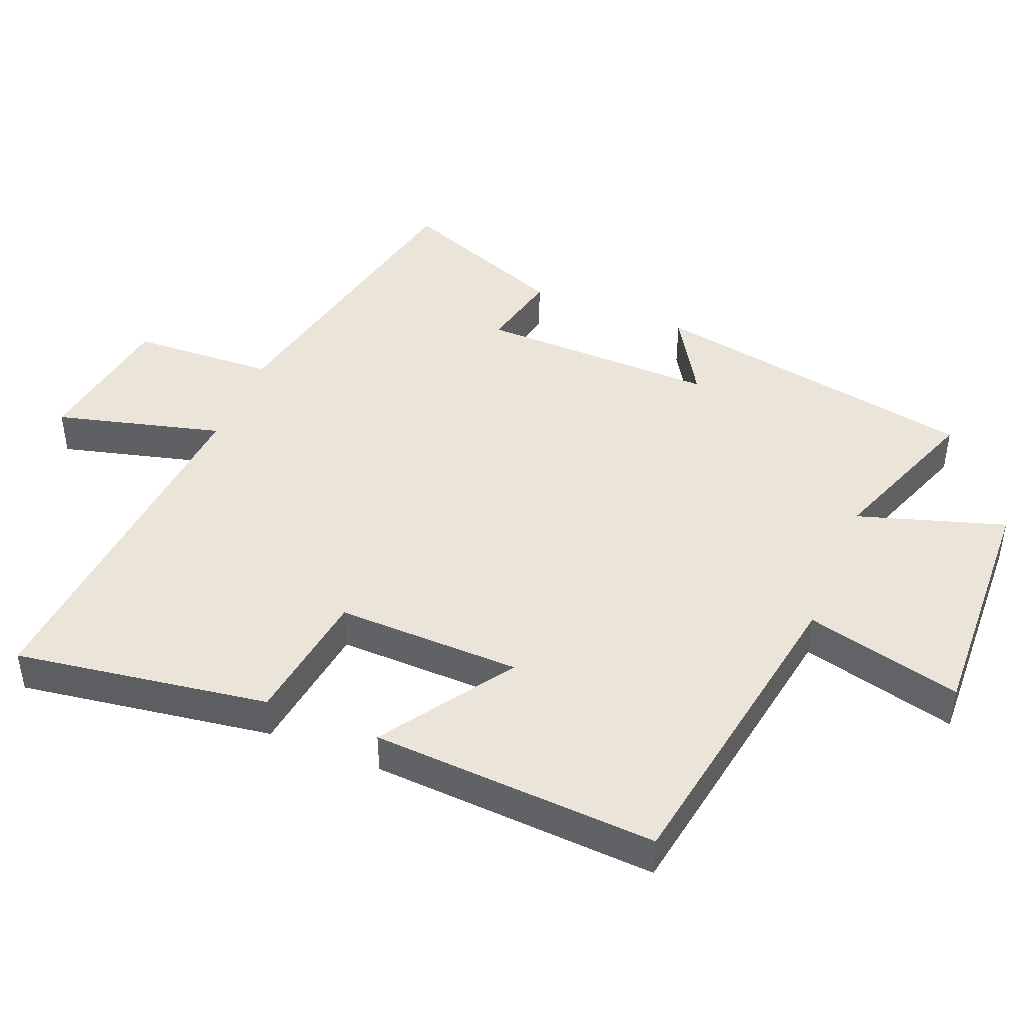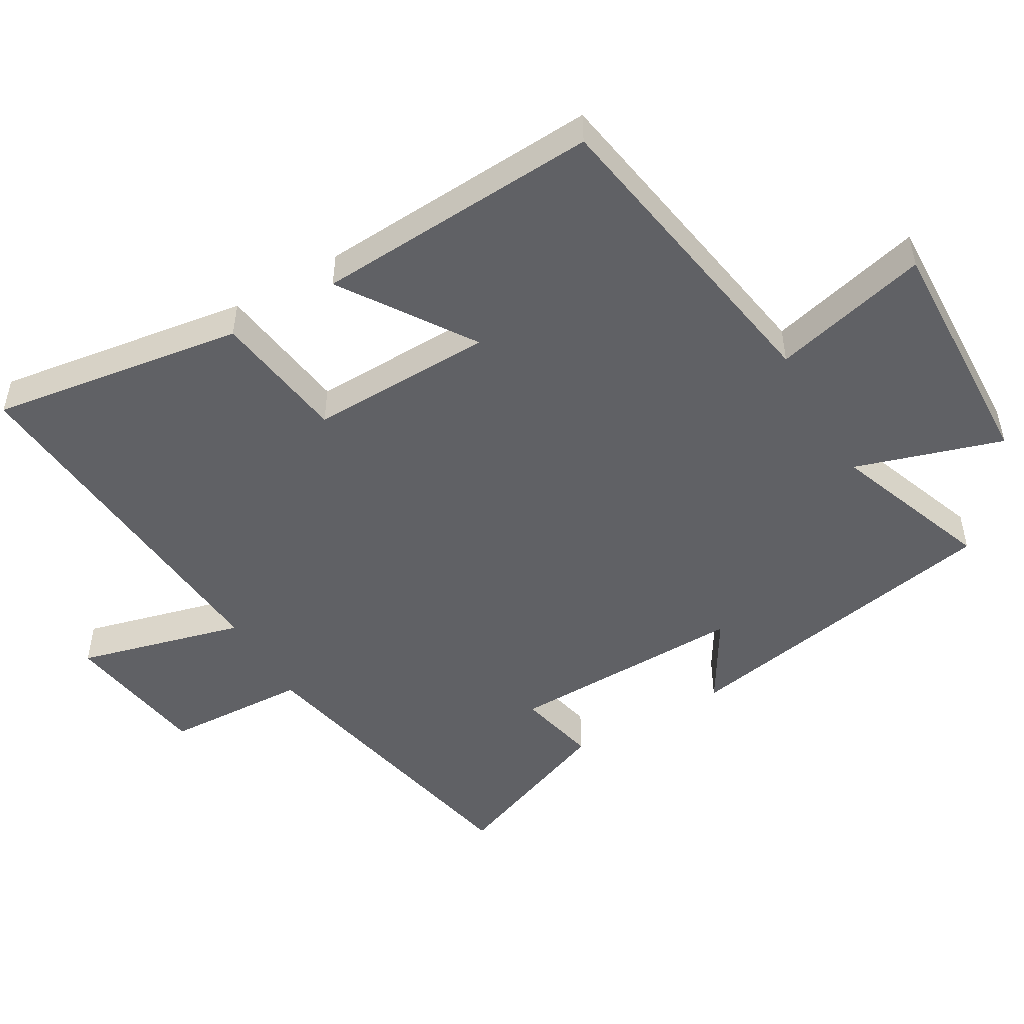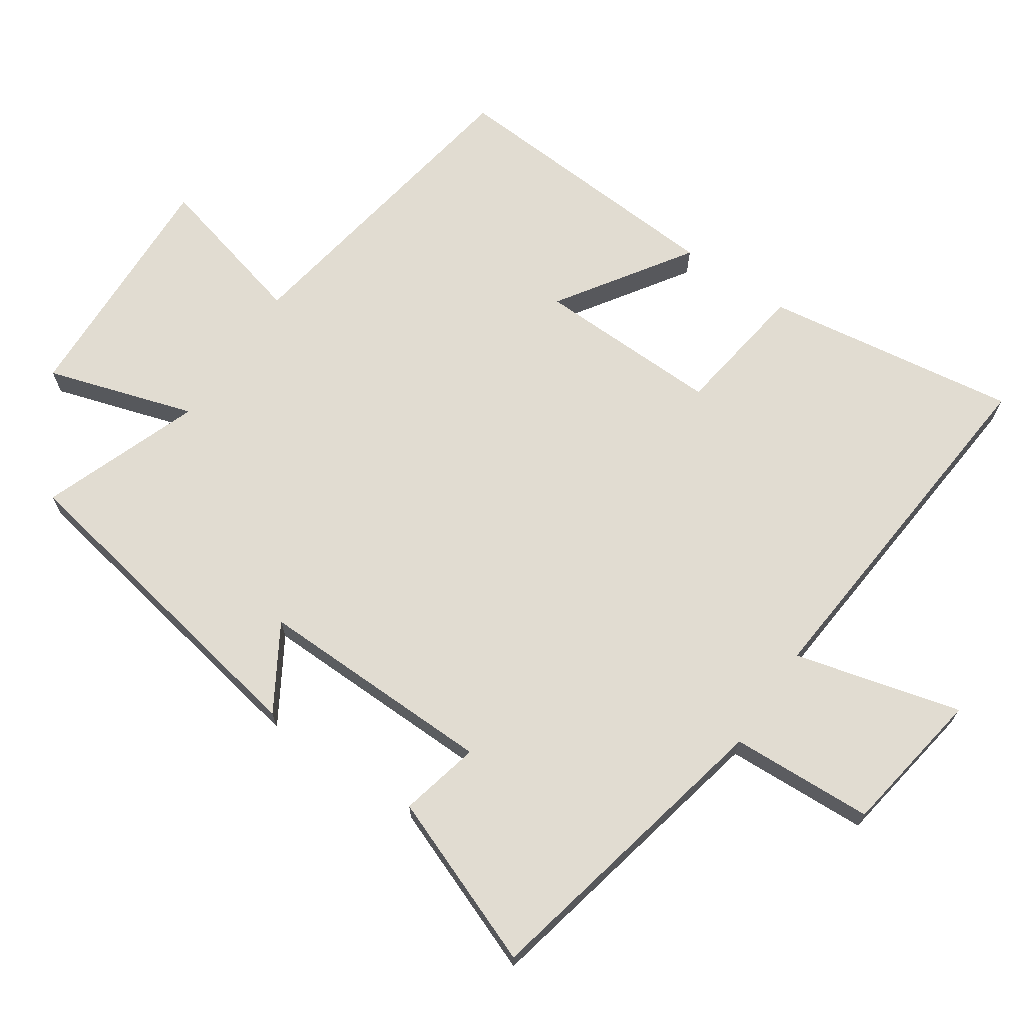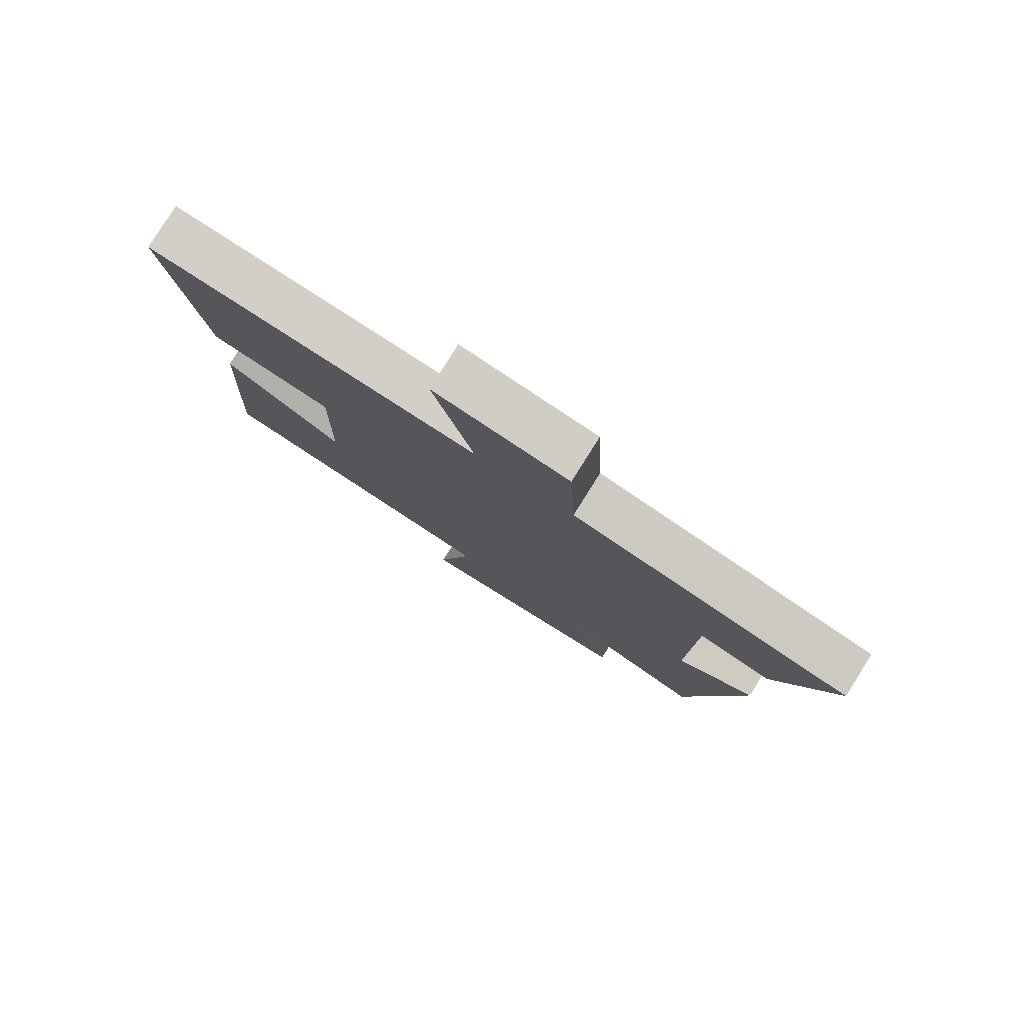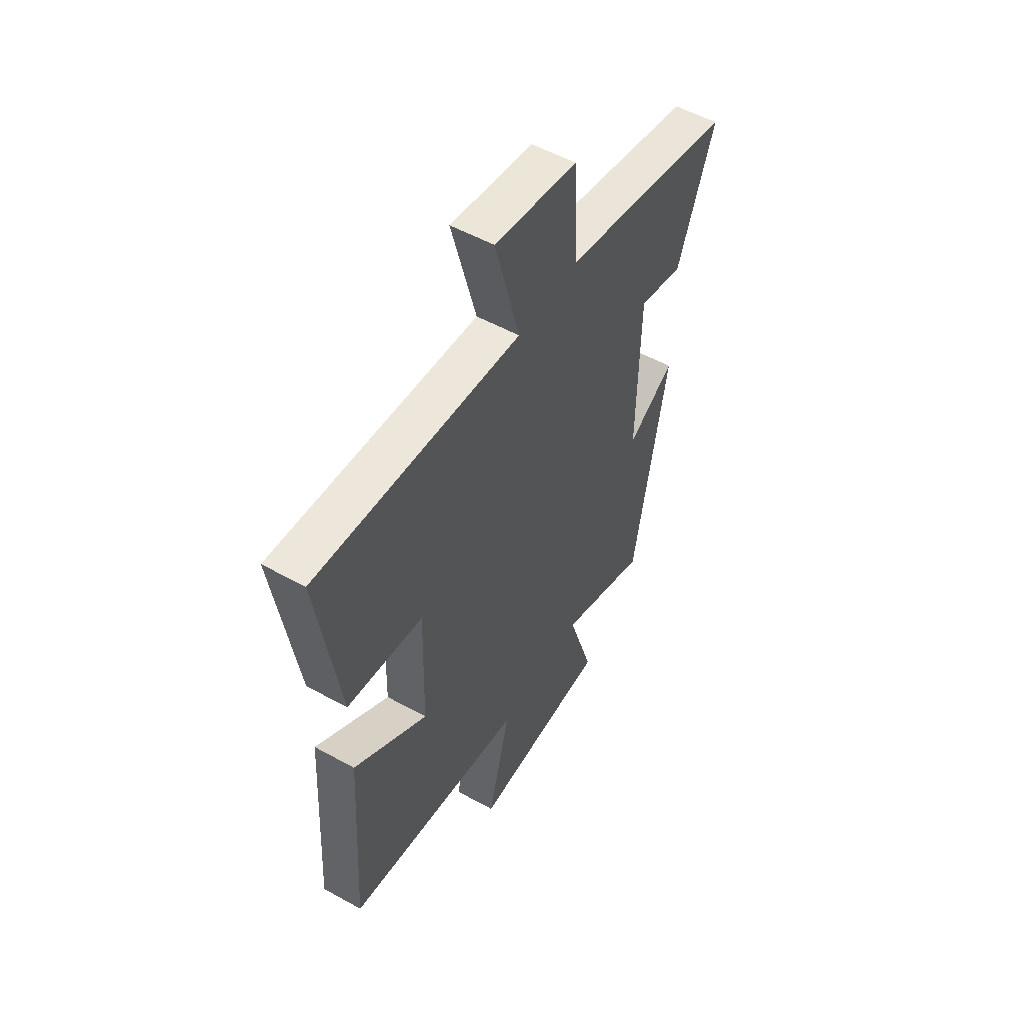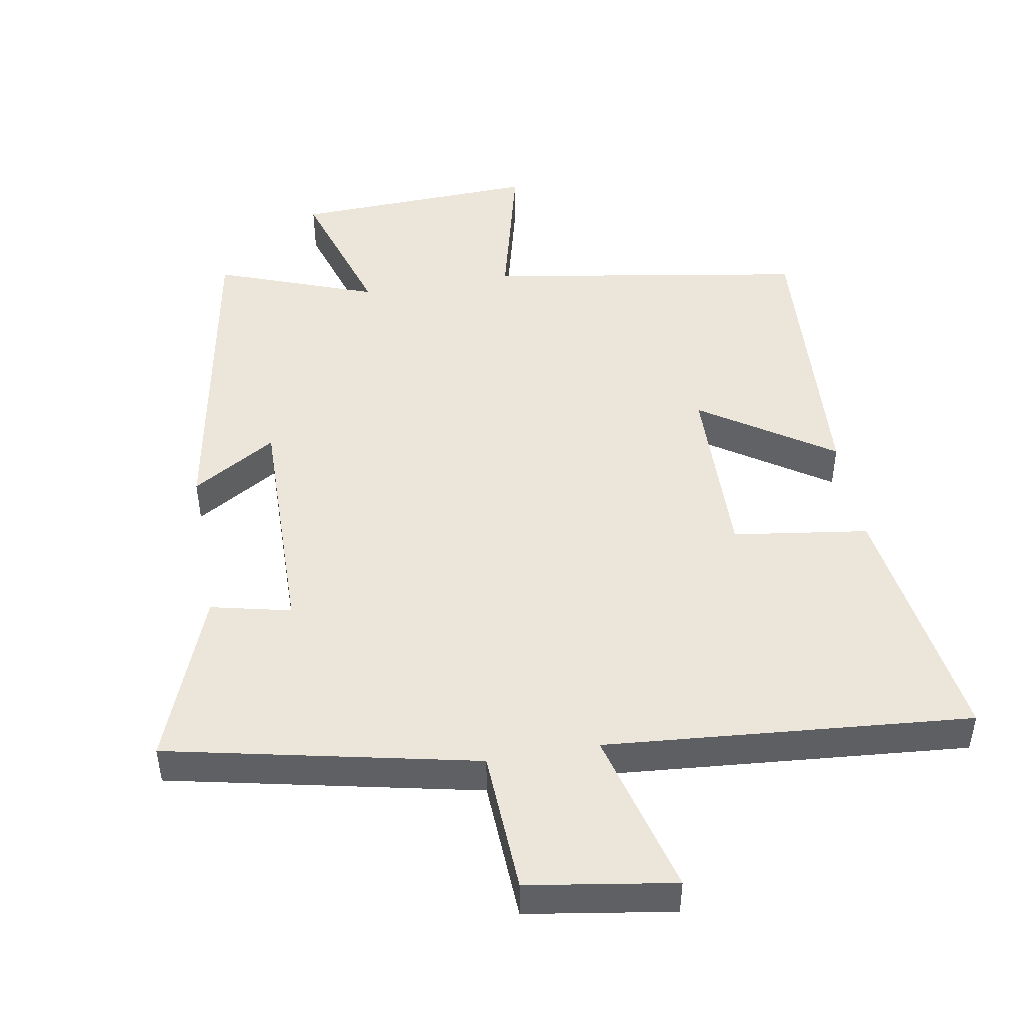
<metadata>
{"format":"obj","ext":"obj","renderer":"f3d","projection":"perspective","resolution":1024,"background":"white","views":[{"elev":44.5,"azim":112.1,"up":"+Y"},{"elev":-49.8,"azim":120.2,"up":"+Y"},{"elev":69.0,"azim":-55.7,"up":"+Y"},{"elev":79.6,"azim":-147.9,"up":"+Z"},{"elev":53.7,"azim":120.6,"up":"+Z"},{"elev":47.3,"azim":-9.9,"up":"+Y"}]}
</metadata>
<code>
v 0.525 0.07 -0.423
v 0.056 0.07 -0.5
v 0.114 0.07 -0.731
v -0.246 0.07 -0.717
v -0.178 0.07 -0.5
v -0.412 0.07 -0.586
v -0.5 0.07 -0.099
v -0.376 0.07 -0.174
v -0.382 0.07 0.178
v -0.5 0.07 0.151
v -0.597 0.07 0.403
v -0.143 0.07 0.5
v -0.133 0.07 0.711
v 0.083 0.07 0.745
v 0.019 0.07 0.5
v 0.556 0.07 0.545
v 0.5 0.07 0.171
v 0.301 0.07 0.143
v 0.307 0.07 -0.129
v 0.5 0.07 -0.001
v 0.525 0 -0.423
v 0.056 0 -0.5
v 0.114 0 -0.731
v -0.246 0 -0.717
v -0.178 0 -0.5
v -0.412 0 -0.586
v -0.5 0 -0.099
v -0.376 0 -0.174
v -0.382 0 0.178
v -0.5 0 0.151
v -0.597 0 0.403
v -0.143 0 0.5
v -0.133 0 0.711
v 0.083 0 0.745
v 0.019 0 0.5
v 0.556 0 0.545
v 0.5 0 0.171
v 0.301 0 0.143
v 0.307 0 -0.129
v 0.5 0 -0.001
f 19 20 1 2
f 18 19 2
f 15 16 17 18
f 15 18 2
f 12 13 14 15
f 12 15 2
f 9 10 11 12
f 8 9 12 2
f 5 6 7 8
f 5 8 2 3
f 3 4 5
f 22 21 40 39
f 22 39 38
f 38 37 36 35
f 22 38 35
f 35 34 33 32
f 22 35 32
f 32 31 30 29
f 22 32 29 28
f 28 27 26 25
f 23 22 28 25
f 25 24 23
f 1 21 22 2
f 2 22 23 3
f 3 23 24 4
f 4 24 25 5
f 5 25 26 6
f 6 26 27 7
f 7 27 28 8
f 8 28 29 9
f 9 29 30 10
f 10 30 31 11
f 11 31 32 12
f 12 32 33 13
f 13 33 34 14
f 14 34 35 15
f 15 35 36 16
f 16 36 37 17
f 17 37 38 18
f 18 38 39 19
f 19 39 40 20
f 20 40 21 1

</code>
